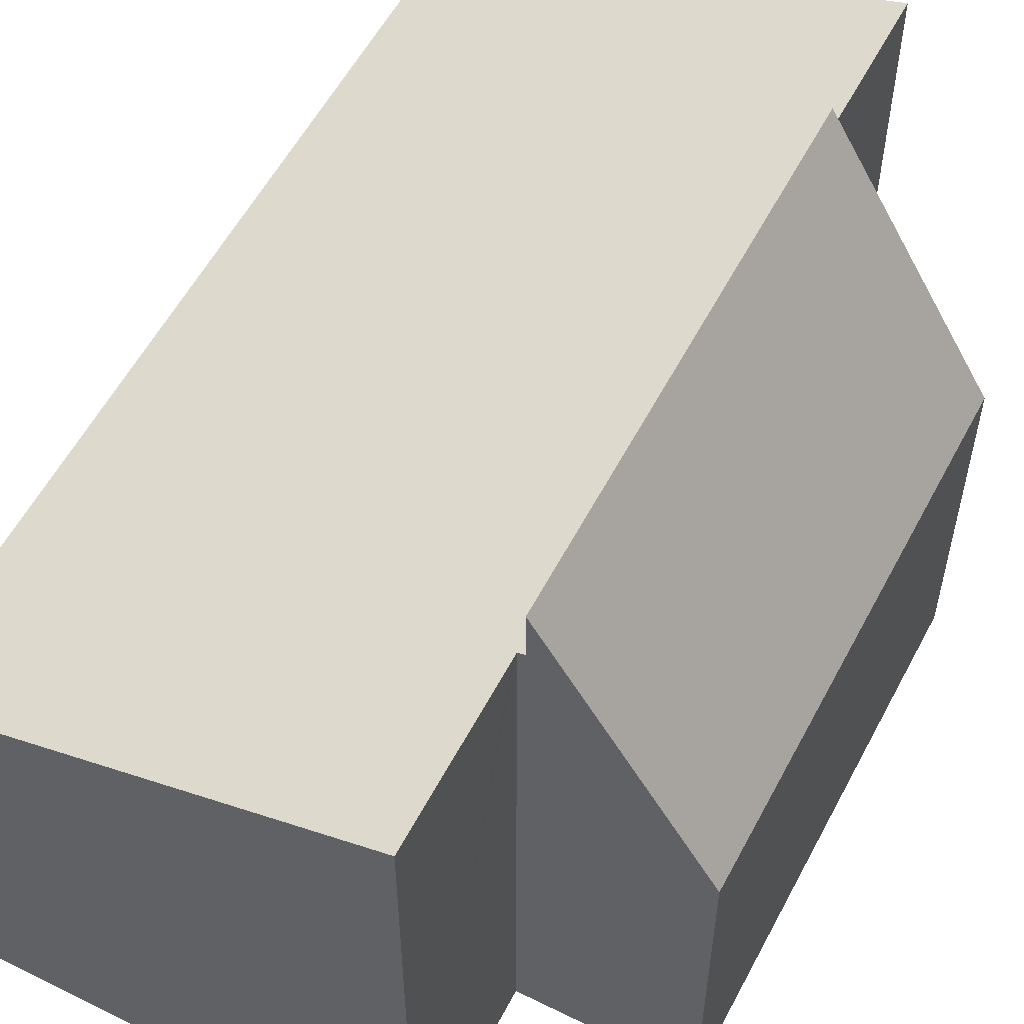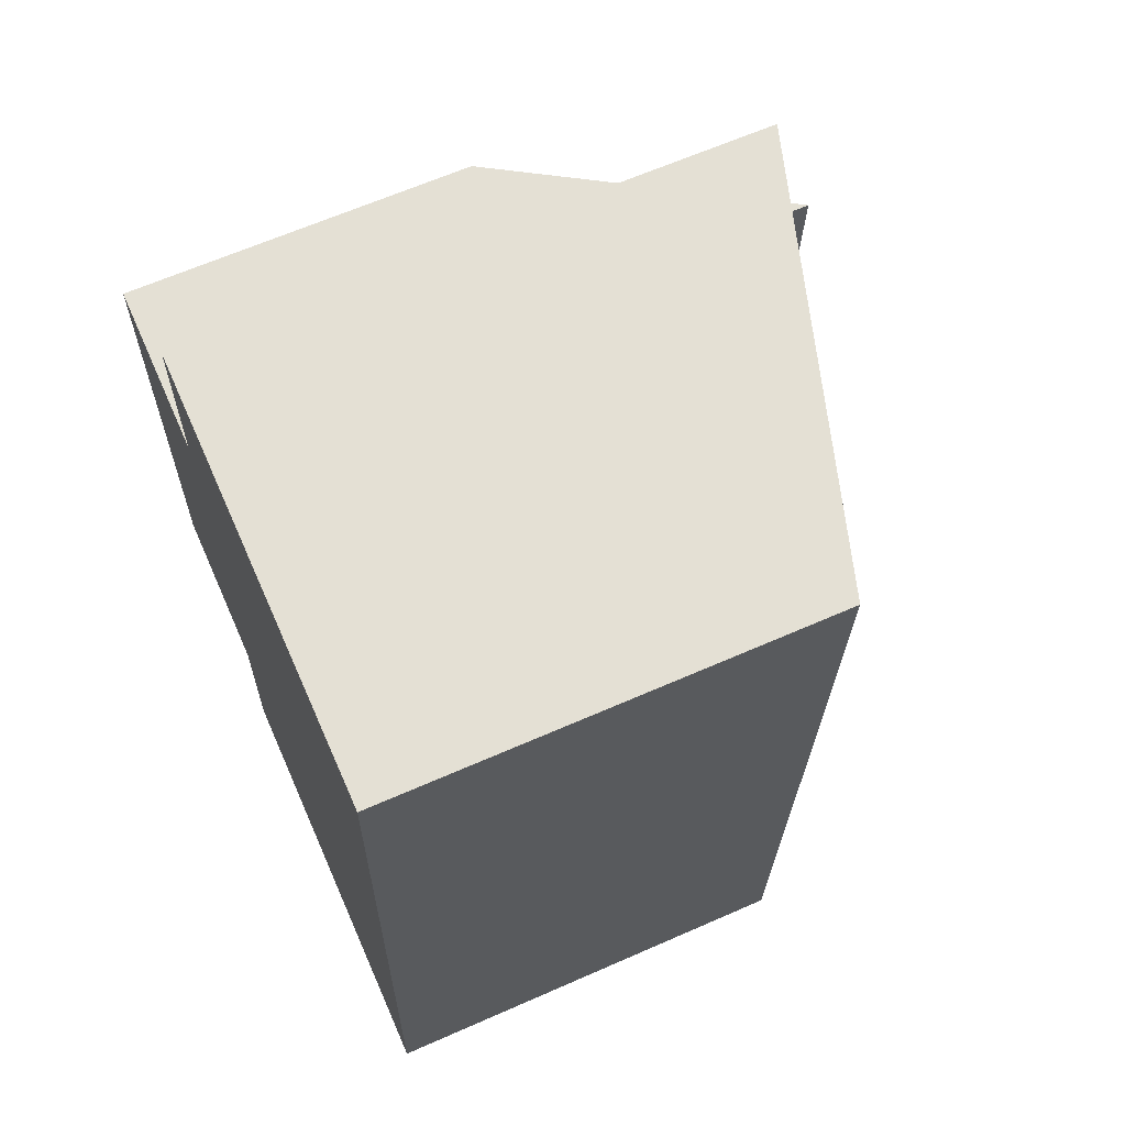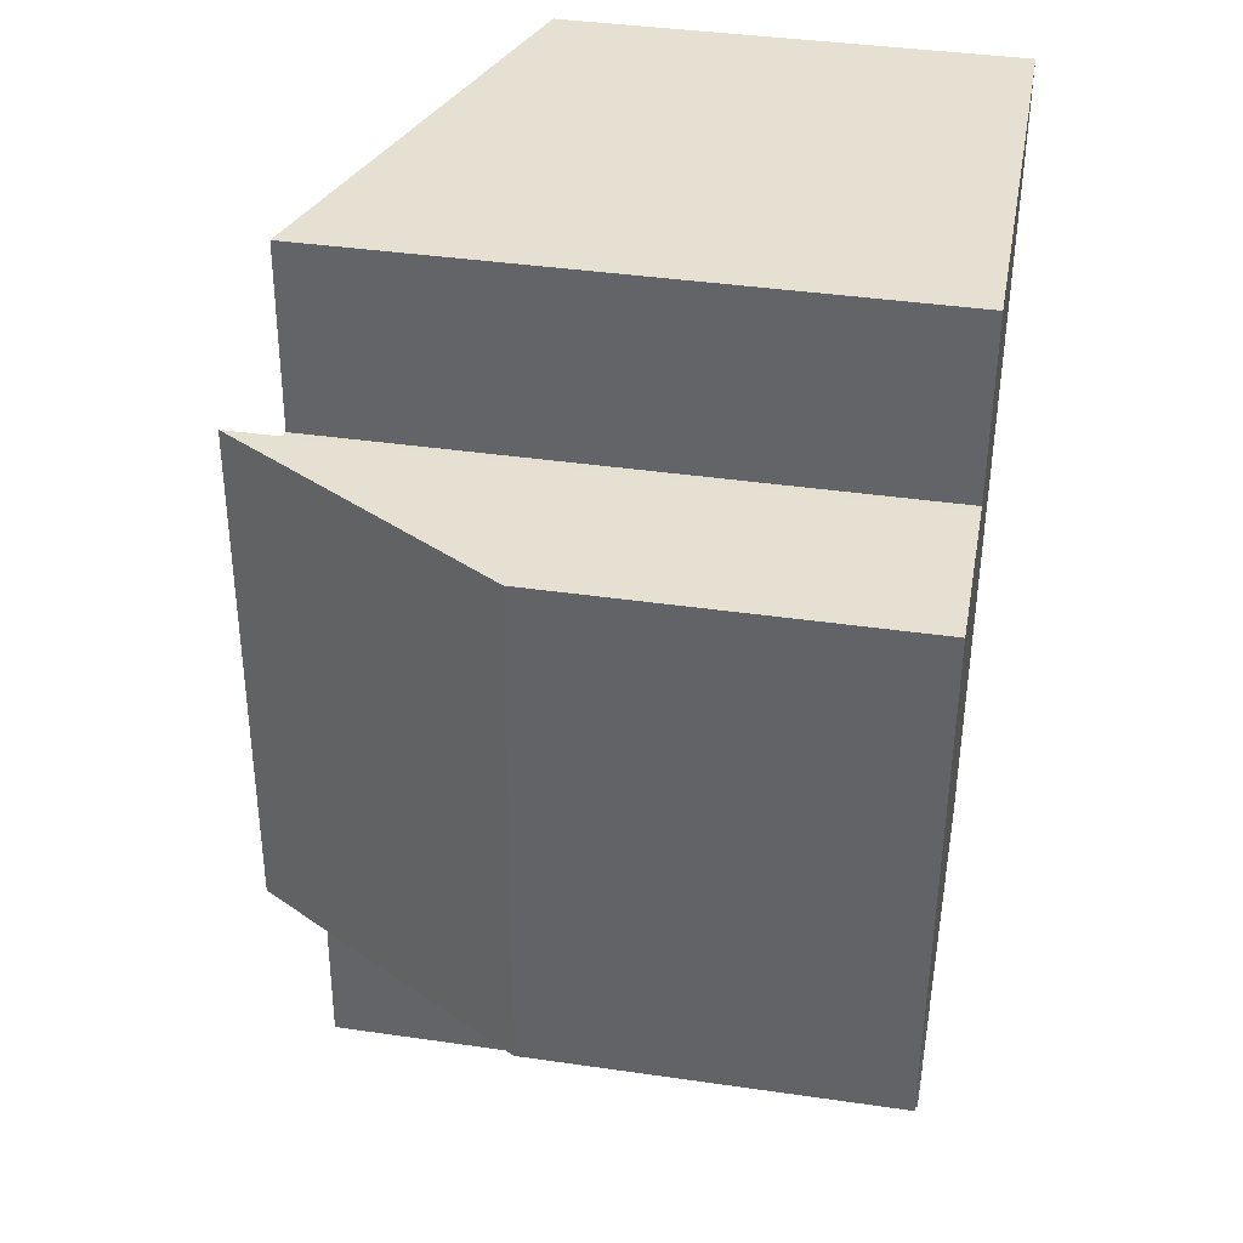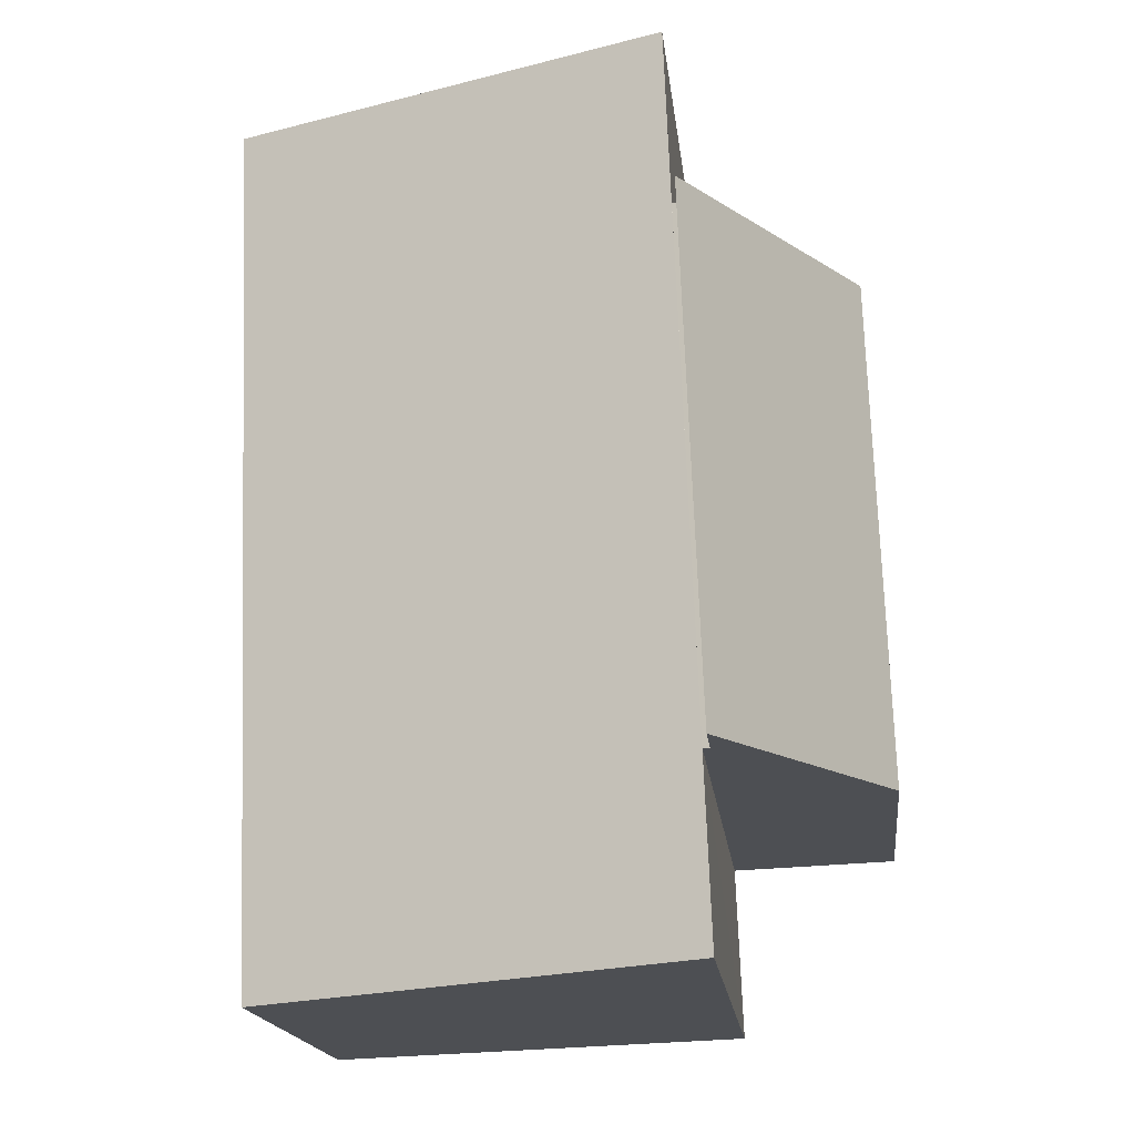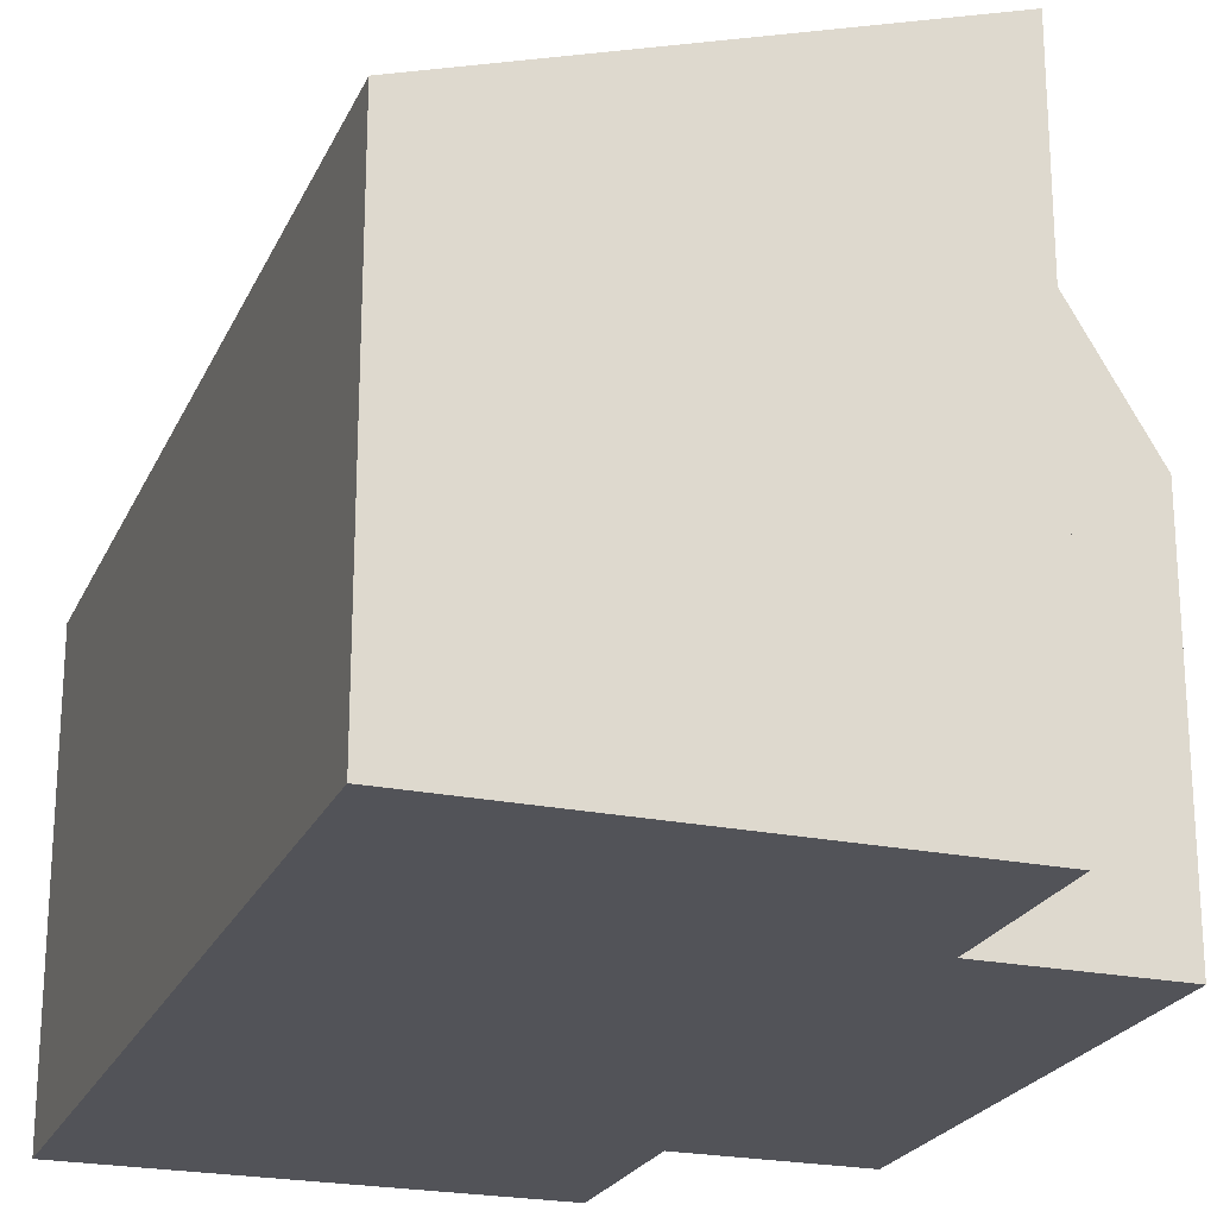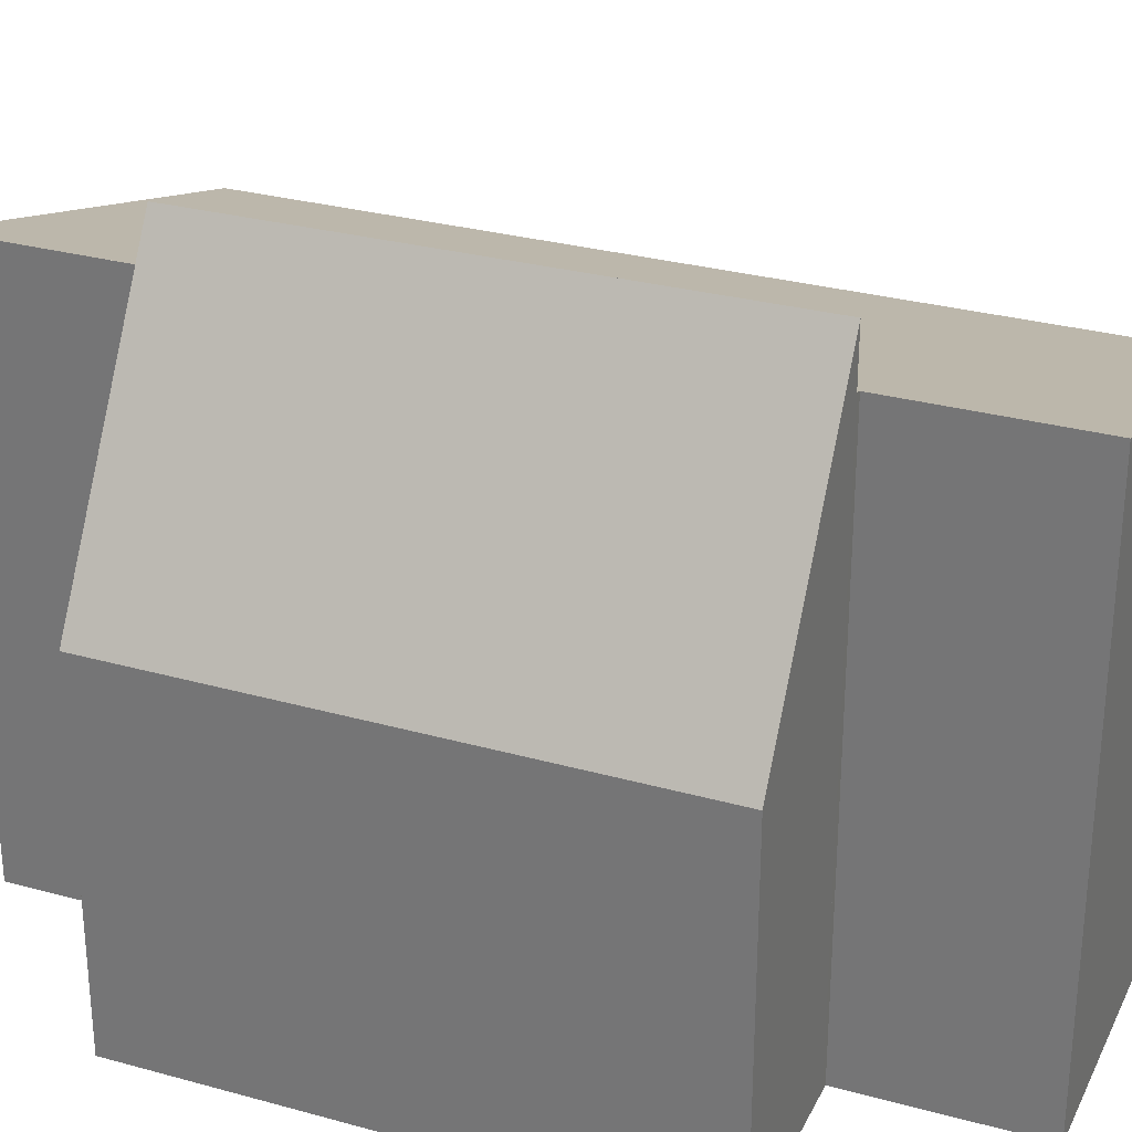
<metadata>
{"format":"obj","ext":"obj","renderer":"f3d","projection":"perspective","resolution":1024,"background":"white","views":[{"elev":56.5,"azim":-150.4,"up":"+Y"},{"elev":64.6,"azim":66.1,"up":"+Z"},{"elev":39.5,"azim":-79.8,"up":"+Z"},{"elev":-17.6,"azim":-173.5,"up":"+Z"},{"elev":-22.7,"azim":162.7,"up":"+Y"},{"elev":29.5,"azim":-65.8,"up":"+Y"}]}
</metadata>
<code>
v  2.713 8.461 7.526
v  2.814 8.43 7.522
v  2.424 8.461 -0.094
v  2.423 8.43 -2.741
v  8.957 6.392 -0.448
v  8.86 6.392 -2.991
v  9.255 6.392 7.394
v  9.352 6.392 9.937
v  2.524 8.43 -0.098
v  2.915 8.429 10.16
v  2.52 8.43 -0.198
v  2.818 8.43 7.622
v  2.713 -4.608e-16 7.526
v  2.814 -4.606e-16 7.522
v  2.915 -6.224e-16 10.16
v  9.352 -6.085e-16 9.937
v  2.818 -4.667e-16 7.622
v  2.423 1.678e-16 -2.741
v  2.524 6.001e-18 -0.098
v  2.52 1.212e-17 -0.198
v  2.424 5.756e-18 -0.094
v  9.255 -4.528e-16 7.394
v  8.957 2.743e-17 -0.448
v  8.86 1.831e-16 -2.991
v  2.424 9.222 -0.094
v  0.257 5.178 7.613
v  2.713 9.25 7.526
v  0 5.205 3.187e-16
v  0 0 0
v  0.257 -4.662e-16 7.613
g defaultobject
f 1 2 3
f 4 5 6
f 5 4 7
f 7 4 8
f 8 4 9
f 8 9 10
f 9 4 11
f 10 9 12
f 12 9 2
f 2 9 3
f 13 2 1
f 2 13 14
f 15 8 10
f 8 15 16
f 14 12 2
f 12 14 10
f 10 14 15
f 15 14 17
f 18 11 4
f 11 18 9
f 9 18 19
f 19 18 20
f 21 1 3
f 1 21 13
f 16 7 8
f 7 16 5
f 5 16 22
f 5 22 23
f 5 23 6
f 6 23 24
f 6 18 4
f 18 6 24
f 9 21 3
f 21 9 19
f 16 17 14
f 17 16 15
f 23 18 24
f 18 23 22
f 18 22 20
f 20 22 19
f 19 22 21
f 21 22 14
f 21 14 13
f 14 22 16
f 25 26 27
f 26 25 28
f 29 26 28
f 26 29 30
f 26 13 27
f 13 26 30
f 13 25 27
f 25 13 21
f 21 28 25
f 28 21 29
f 29 13 30
f 13 29 21

</code>
